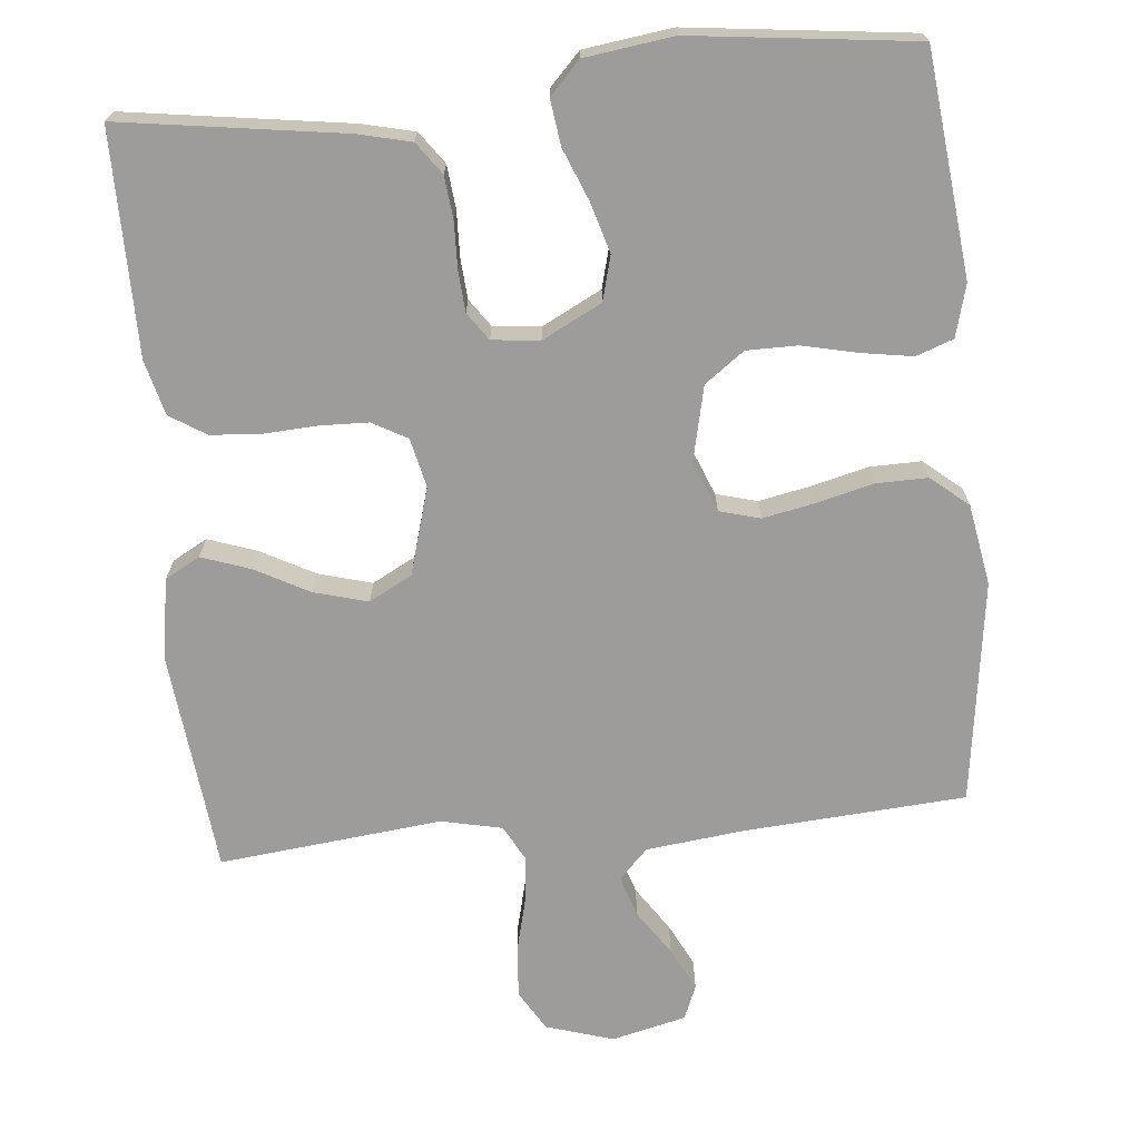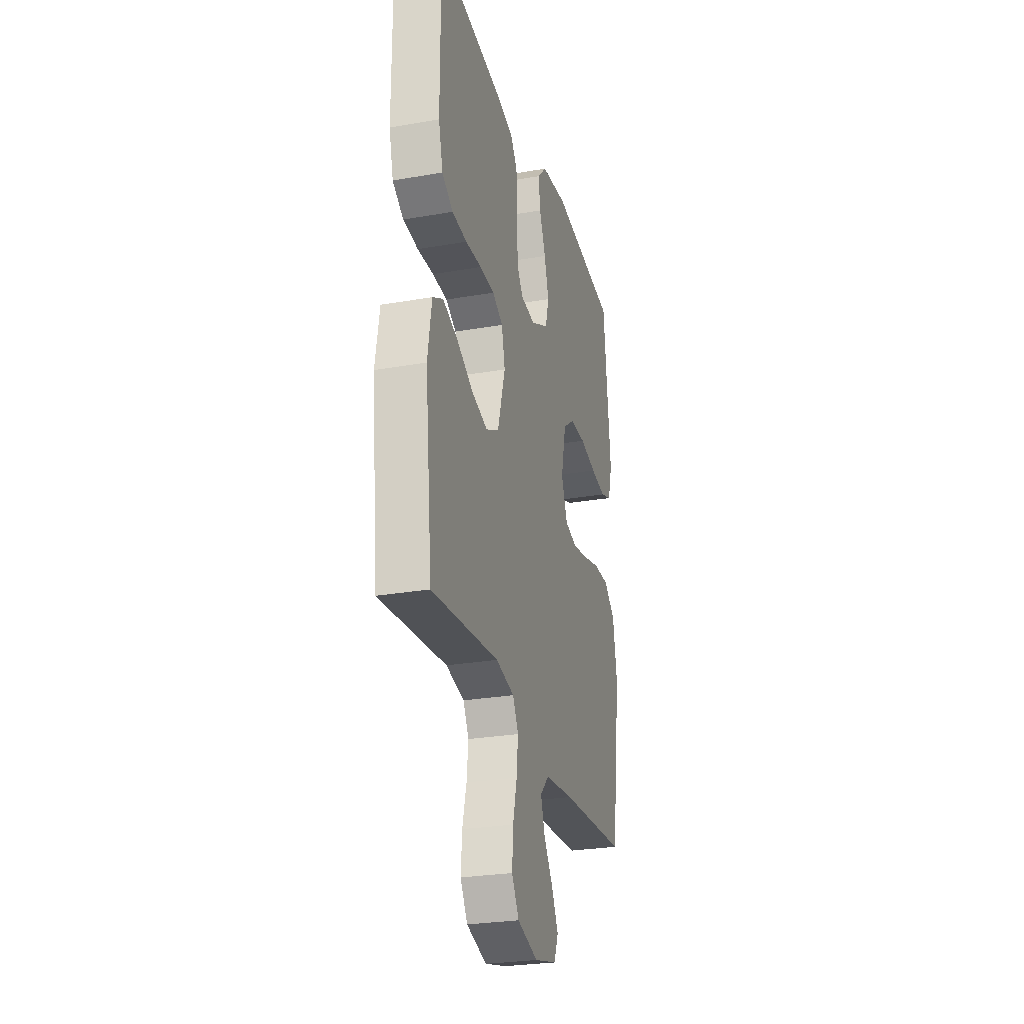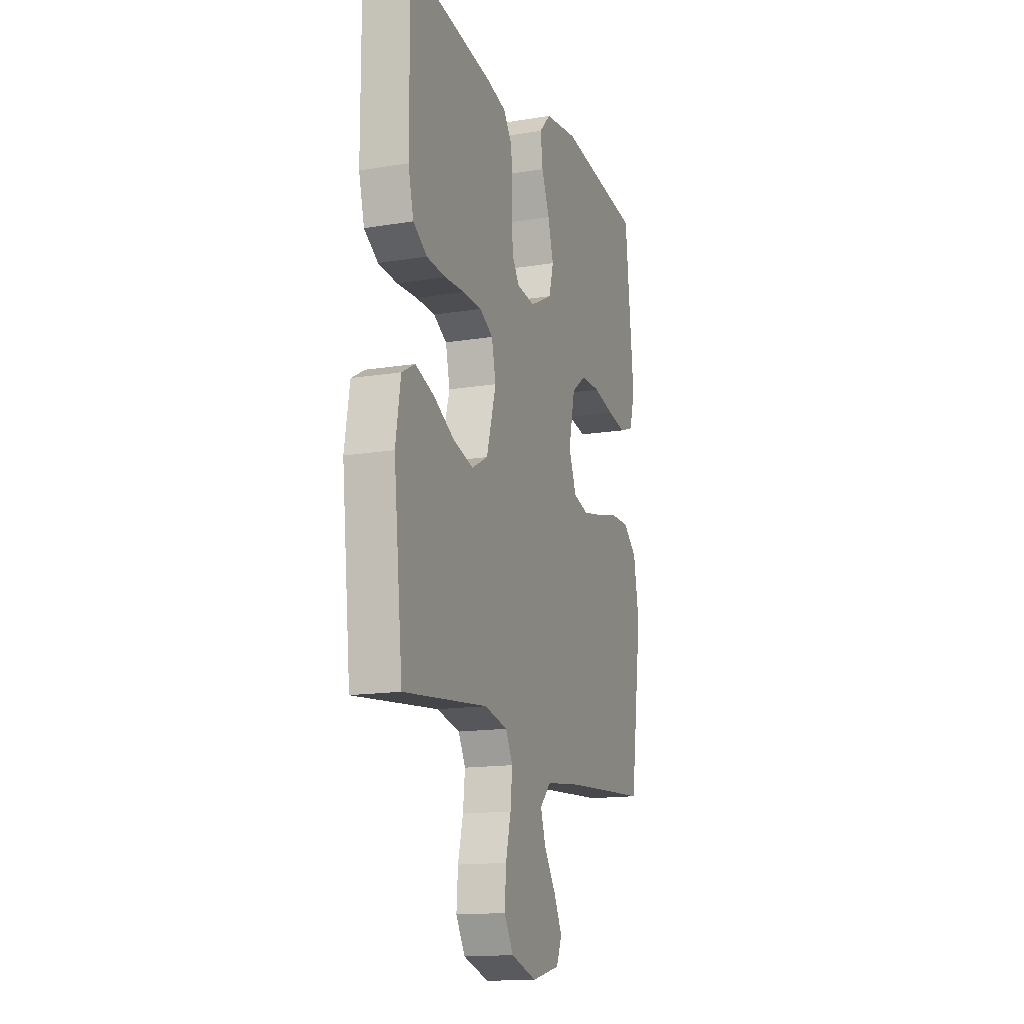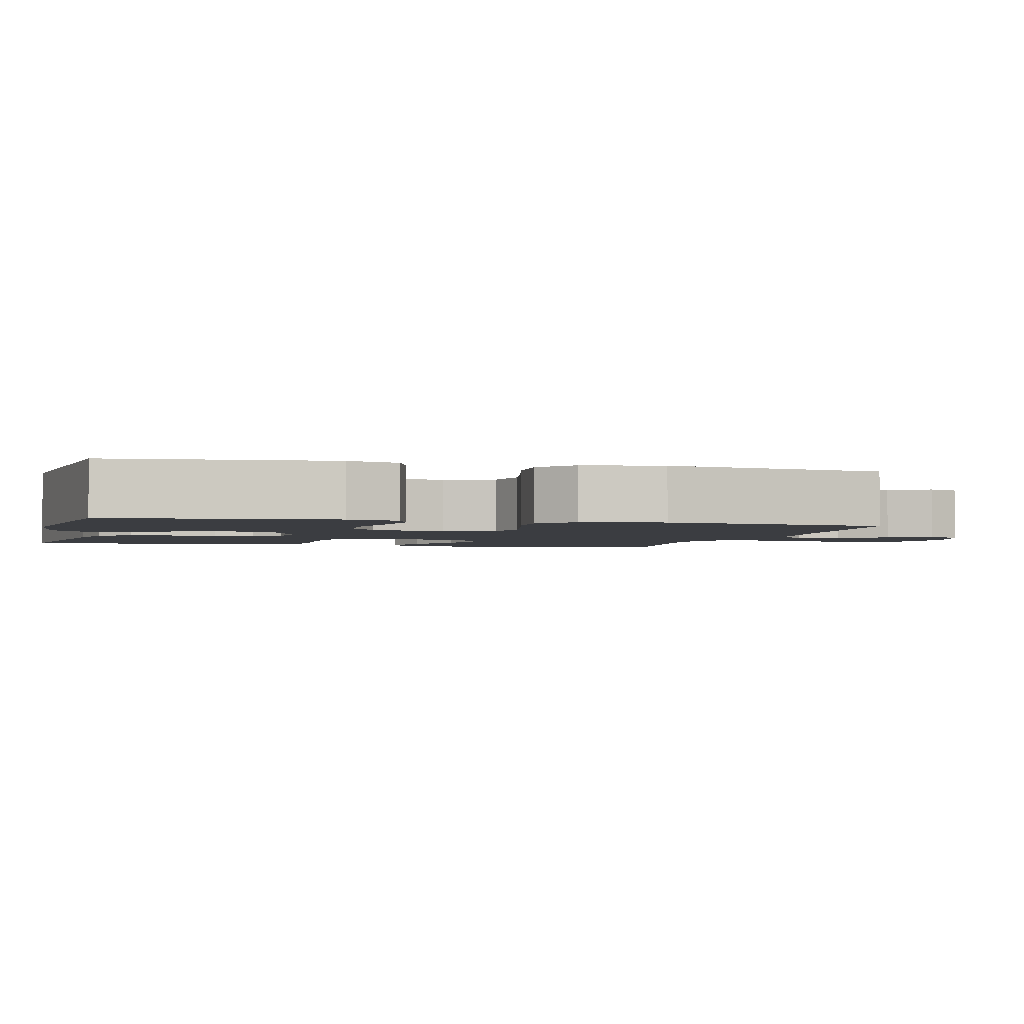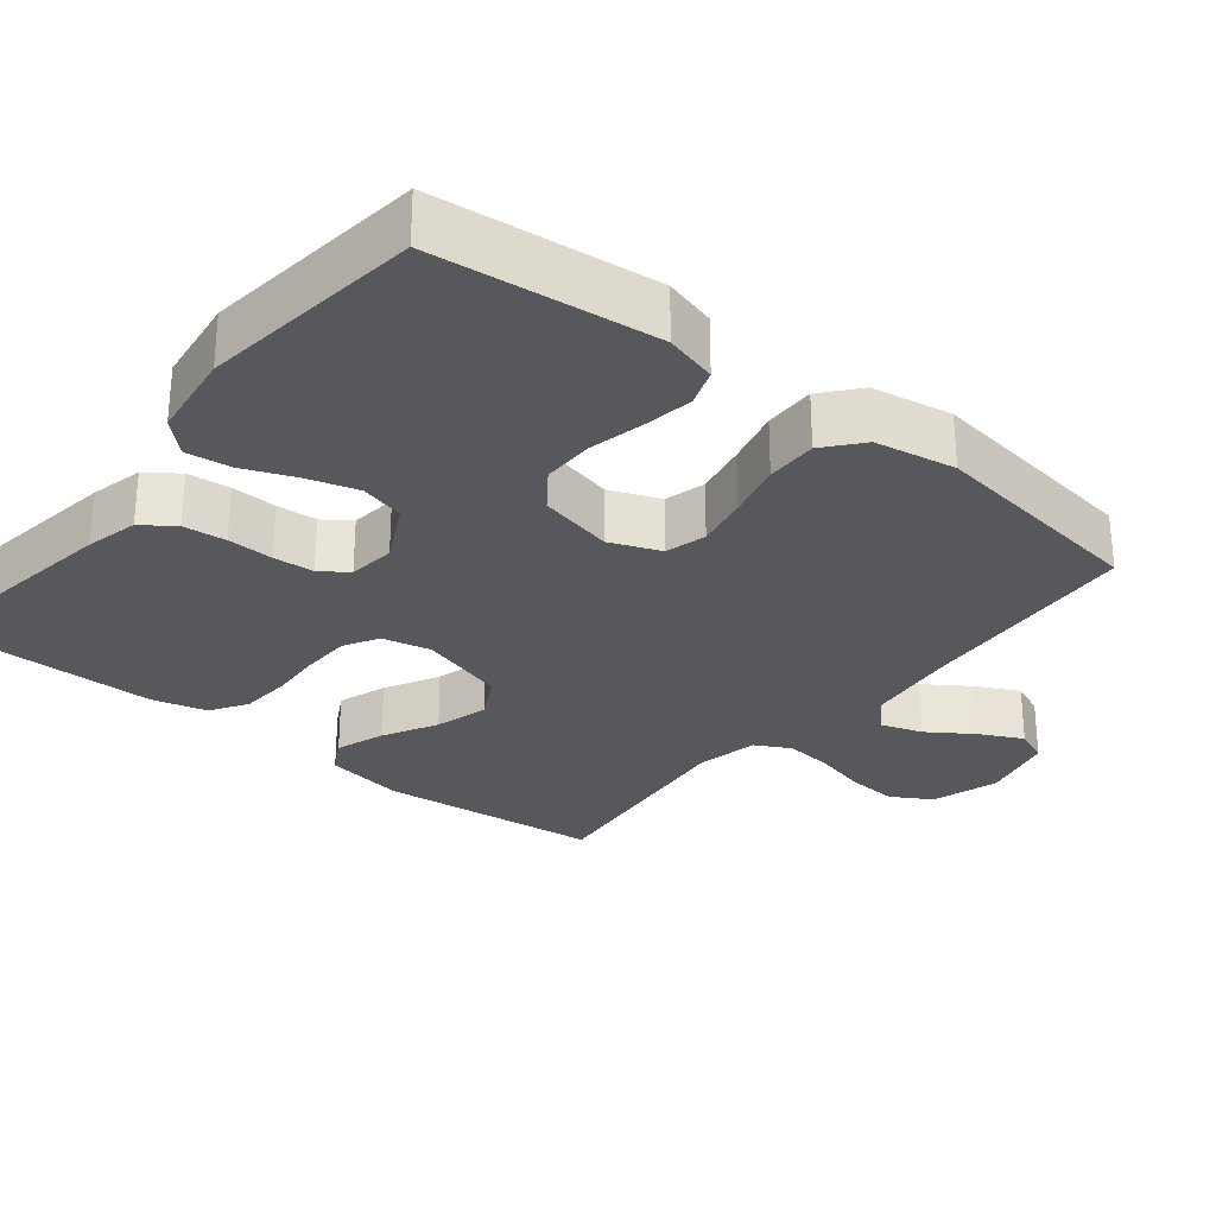
<metadata>
{"format":"obj","ext":"obj","renderer":"f3d","projection":"perspective","resolution":1024,"background":"white","views":[{"elev":-70.1,"azim":5.5,"up":"+Y"},{"elev":-27.0,"azim":-74.8,"up":"+Z"},{"elev":-14.9,"azim":-70.5,"up":"+Z"},{"elev":-2.5,"azim":75.4,"up":"+Y"},{"elev":-28.7,"azim":51.2,"up":"+Y"}]}
</metadata>
<code>
v 0.5 0.07 -0.5
v 0.2 0.07 -0.521
v 0.07 0.07 -0.536
v 0.031 0.07 -0.576
v 0.049 0.07 -0.631
v 0.09 0.07 -0.692
v 0.119 0.07 -0.75
v 0.1 0.07 -0.796
v 0 0.07 -0.82
v -0.091 0.07 -0.792
v -0.123 0.07 -0.738
v -0.118 0.07 -0.67
v -0.1 0.07 -0.598
v -0.093 0.07 -0.533
v -0.118 0.07 -0.486
v -0.2 0.07 -0.468
v -0.5 0.07 -0.5
v -0.532 0.07 -0.2
v -0.514 0.07 -0.092
v -0.467 0.07 -0.066
v -0.401 0.07 -0.089
v -0.328 0.07 -0.128
v -0.256 0.07 -0.148
v -0.198 0.07 -0.117
v -0.164 0.07 0
v -0.179 0.07 0.066
v -0.226 0.07 0.092
v -0.292 0.07 0.094
v -0.364 0.07 0.09
v -0.431 0.07 0.095
v -0.48 0.07 0.126
v -0.499 0.07 0.2
v -0.5 0.07 0.5
v -0.2 0.07 0.456
v -0.129 0.07 0.439
v -0.098 0.07 0.396
v -0.092 0.07 0.338
v -0.094 0.07 0.276
v -0.09 0.07 0.221
v -0.064 0.07 0.184
v 0 0.07 0.177
v 0.08 0.07 0.218
v 0.096 0.07 0.278
v 0.076 0.07 0.347
v 0.048 0.07 0.416
v 0.04 0.07 0.477
v 0.081 0.07 0.52
v 0.2 0.07 0.536
v 0.5 0.07 0.5
v 0.532 0.07 0.2
v 0.513 0.07 0.13
v 0.463 0.07 0.112
v 0.395 0.07 0.123
v 0.32 0.07 0.14
v 0.251 0.07 0.14
v 0.198 0.07 0.101
v 0.175 0.07 0
v 0.202 0.07 -0.068
v 0.257 0.07 -0.083
v 0.328 0.07 -0.069
v 0.404 0.07 -0.05
v 0.473 0.07 -0.049
v 0.523 0.07 -0.091
v 0.542 0.07 -0.2
v 0.5 0 -0.5
v 0.2 0 -0.521
v 0.07 0 -0.536
v 0.031 0 -0.576
v 0.049 0 -0.631
v 0.09 0 -0.692
v 0.119 0 -0.75
v 0.1 0 -0.796
v 0 0 -0.82
v -0.091 0 -0.792
v -0.123 0 -0.738
v -0.118 0 -0.67
v -0.1 0 -0.598
v -0.093 0 -0.533
v -0.118 0 -0.486
v -0.2 0 -0.468
v -0.5 0 -0.5
v -0.532 0 -0.2
v -0.514 0 -0.092
v -0.467 0 -0.066
v -0.401 0 -0.089
v -0.328 0 -0.128
v -0.256 0 -0.148
v -0.198 0 -0.117
v -0.164 0 0
v -0.179 0 0.066
v -0.226 0 0.092
v -0.292 0 0.094
v -0.364 0 0.09
v -0.431 0 0.095
v -0.48 0 0.126
v -0.499 0 0.2
v -0.5 0 0.5
v -0.2 0 0.456
v -0.129 0 0.439
v -0.098 0 0.396
v -0.092 0 0.338
v -0.094 0 0.276
v -0.09 0 0.221
v -0.064 0 0.184
v 0 0 0.177
v 0.08 0 0.218
v 0.096 0 0.278
v 0.076 0 0.347
v 0.048 0 0.416
v 0.04 0 0.477
v 0.081 0 0.52
v 0.2 0 0.536
v 0.5 0 0.5
v 0.532 0 0.2
v 0.513 0 0.13
v 0.463 0 0.112
v 0.395 0 0.123
v 0.32 0 0.14
v 0.251 0 0.14
v 0.198 0 0.101
v 0.175 0 0
v 0.202 0 -0.068
v 0.257 0 -0.083
v 0.328 0 -0.069
v 0.404 0 -0.05
v 0.473 0 -0.049
v 0.523 0 -0.091
v 0.542 0 -0.2
f 63 64 1 2
f 60 61 62 63
f 59 60 63 2
f 58 59 2 3
f 57 58 3 4
f 56 57 4
f 51 52 53 54
f 49 50 51 54
f 49 54 55
f 48 49 55 56
f 44 45 46 47
f 43 44 47 48
f 42 43 48 56
f 35 36 37 38
f 35 38 39
f 34 35 39
f 33 34 39
f 32 33 39 40
f 28 29 30 31
f 27 28 31 32
f 19 20 21 22
f 19 22 23
f 16 17 18 19
f 15 16 19 23
f 14 15 23 24
f 10 11 12 13
f 10 13 14
f 9 10 14
f 5 6 7 8
f 4 5 8 9
f 41 42 56 4
f 27 32 40 41
f 26 27 41
f 25 26 41 4
f 14 24 25
f 4 9 14 25
f 66 65 128 127
f 127 126 125 124
f 66 127 124 123
f 67 66 123 122
f 68 67 122 121
f 68 121 120
f 118 117 116 115
f 118 115 114 113
f 119 118 113
f 120 119 113 112
f 111 110 109 108
f 112 111 108 107
f 120 112 107 106
f 102 101 100 99
f 103 102 99
f 103 99 98
f 103 98 97
f 104 103 97 96
f 95 94 93 92
f 96 95 92 91
f 86 85 84 83
f 87 86 83
f 83 82 81 80
f 87 83 80 79
f 88 87 79 78
f 77 76 75 74
f 78 77 74
f 78 74 73
f 72 71 70 69
f 73 72 69 68
f 68 120 106 105
f 105 104 96 91
f 105 91 90
f 68 105 90 89
f 89 88 78
f 89 78 73 68
f 1 65 66 2
f 2 66 67 3
f 3 67 68 4
f 4 68 69 5
f 5 69 70 6
f 6 70 71 7
f 7 71 72 8
f 8 72 73 9
f 9 73 74 10
f 10 74 75 11
f 11 75 76 12
f 12 76 77 13
f 13 77 78 14
f 14 78 79 15
f 15 79 80 16
f 16 80 81 17
f 17 81 82 18
f 18 82 83 19
f 19 83 84 20
f 20 84 85 21
f 21 85 86 22
f 22 86 87 23
f 23 87 88 24
f 24 88 89 25
f 25 89 90 26
f 26 90 91 27
f 27 91 92 28
f 28 92 93 29
f 29 93 94 30
f 30 94 95 31
f 31 95 96 32
f 32 96 97 33
f 33 97 98 34
f 34 98 99 35
f 35 99 100 36
f 36 100 101 37
f 37 101 102 38
f 38 102 103 39
f 39 103 104 40
f 40 104 105 41
f 41 105 106 42
f 42 106 107 43
f 43 107 108 44
f 44 108 109 45
f 45 109 110 46
f 46 110 111 47
f 47 111 112 48
f 48 112 113 49
f 49 113 114 50
f 50 114 115 51
f 51 115 116 52
f 52 116 117 53
f 53 117 118 54
f 54 118 119 55
f 55 119 120 56
f 56 120 121 57
f 57 121 122 58
f 58 122 123 59
f 59 123 124 60
f 60 124 125 61
f 61 125 126 62
f 62 126 127 63
f 63 127 128 64
f 64 128 65 1

</code>
